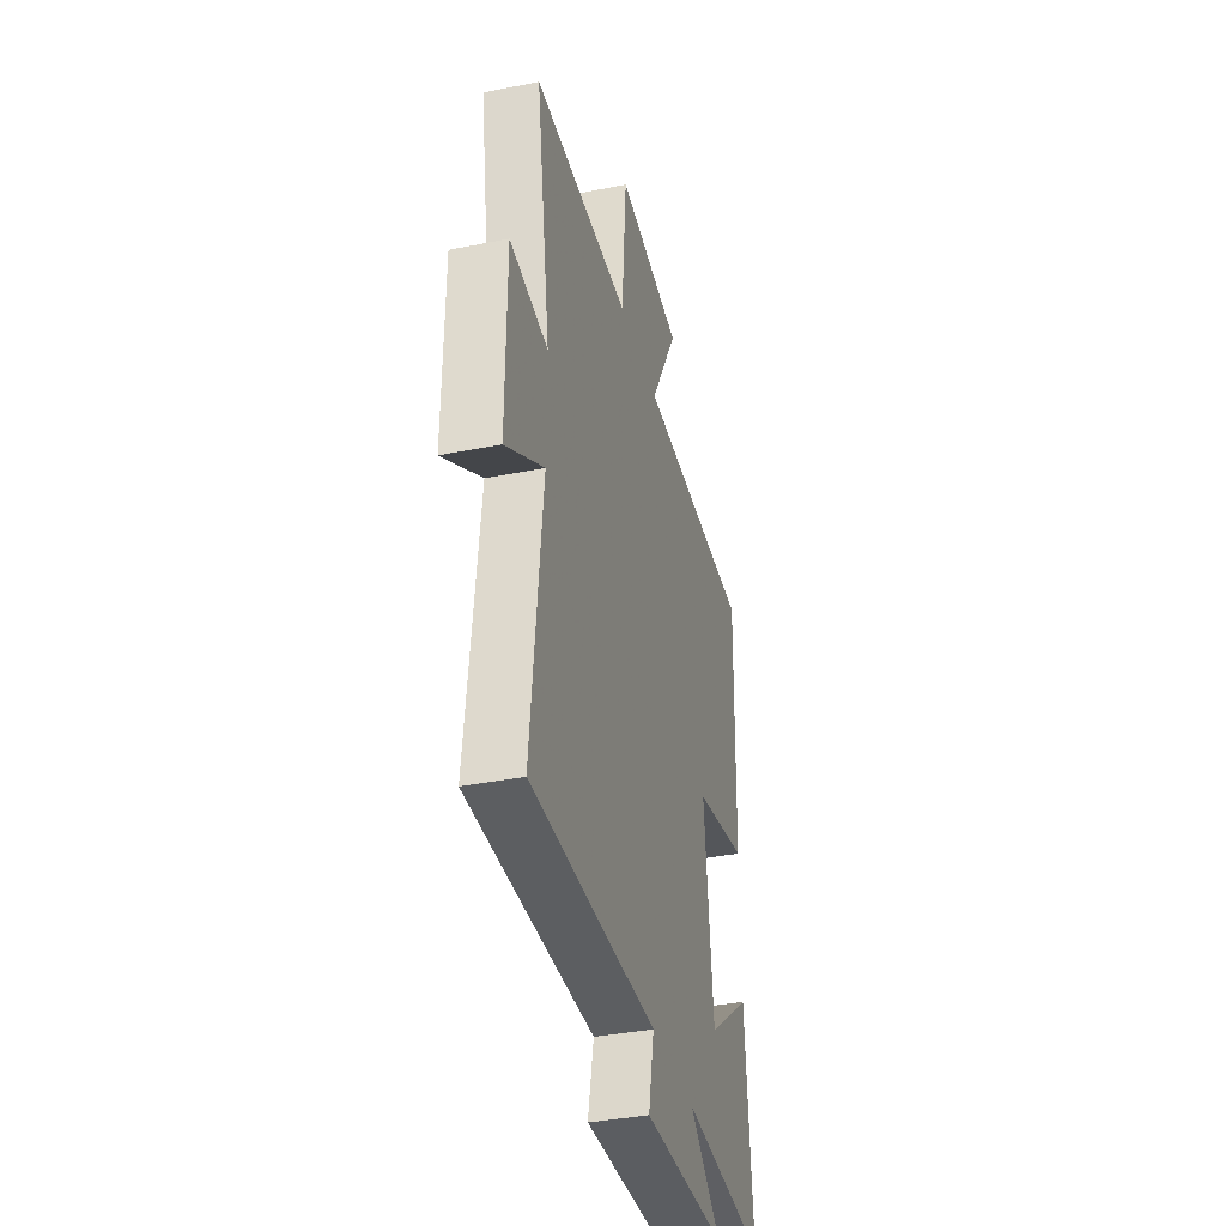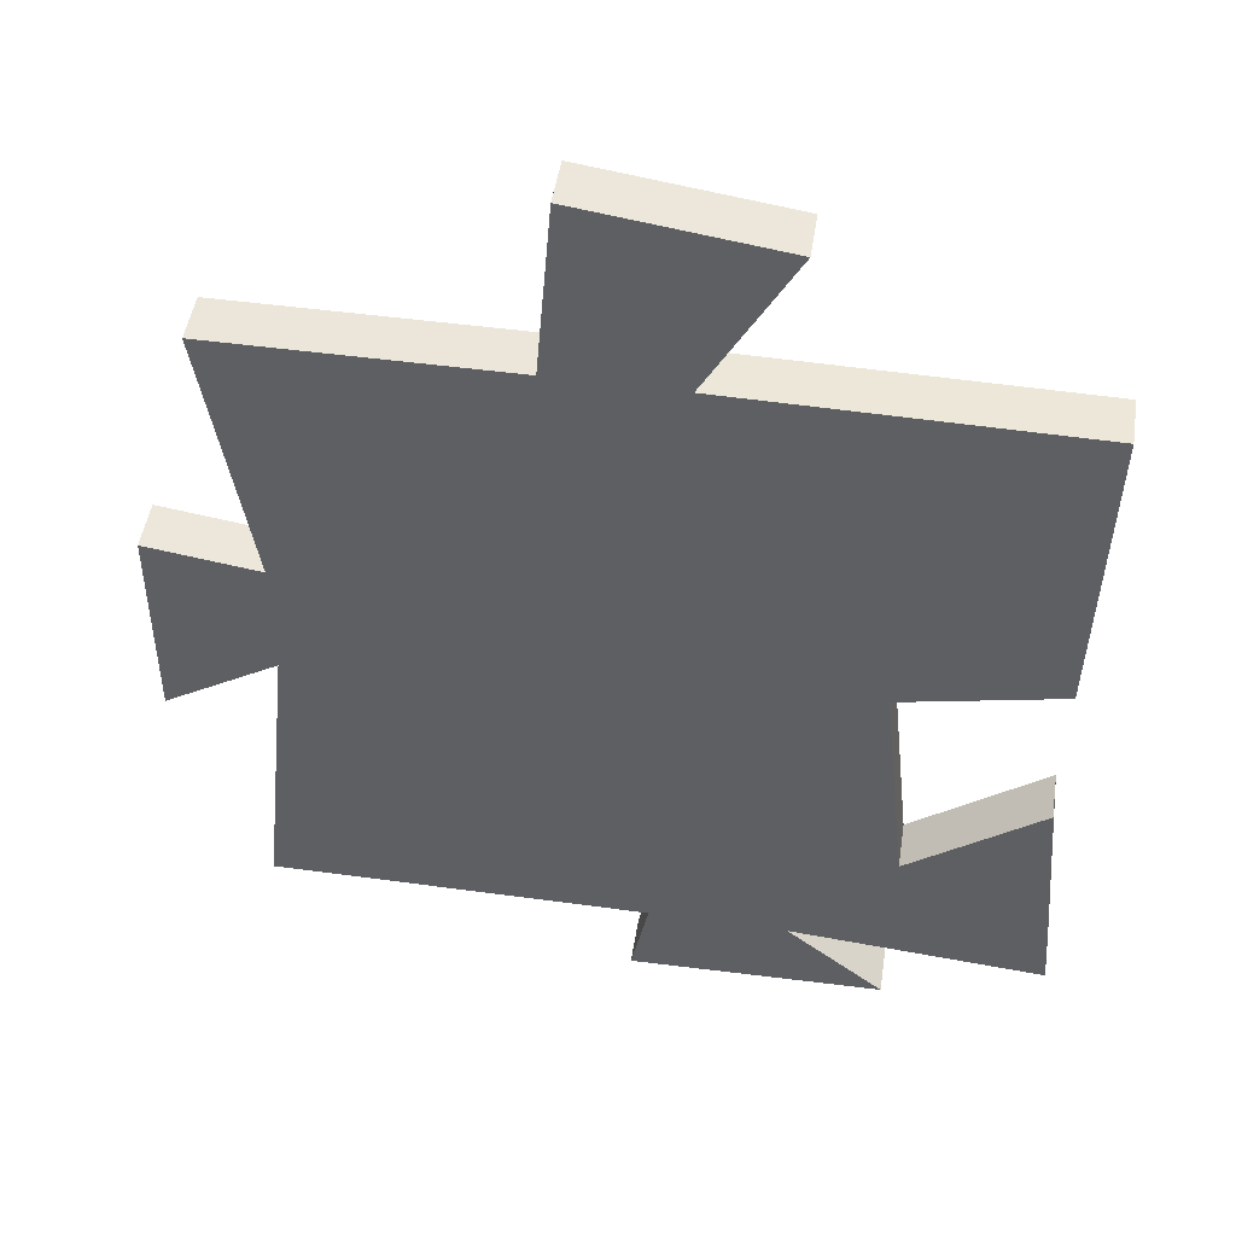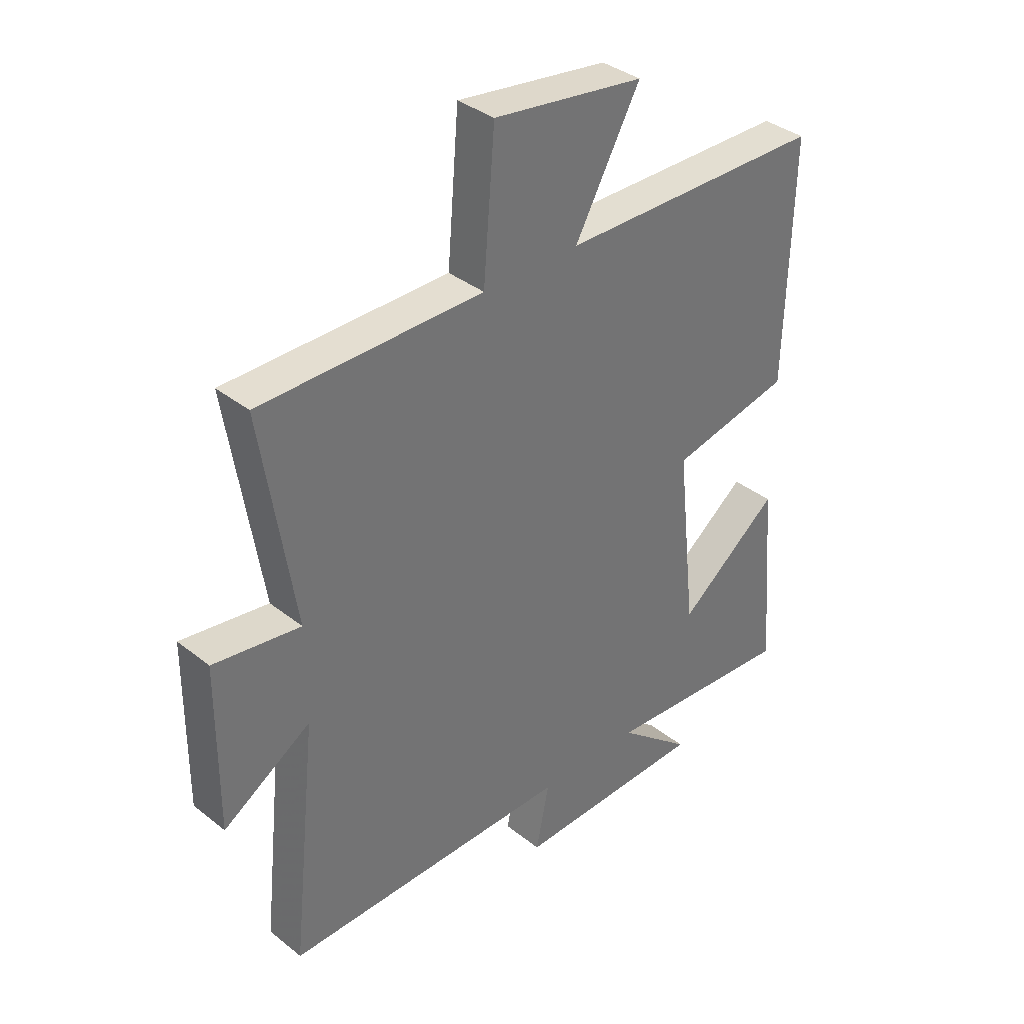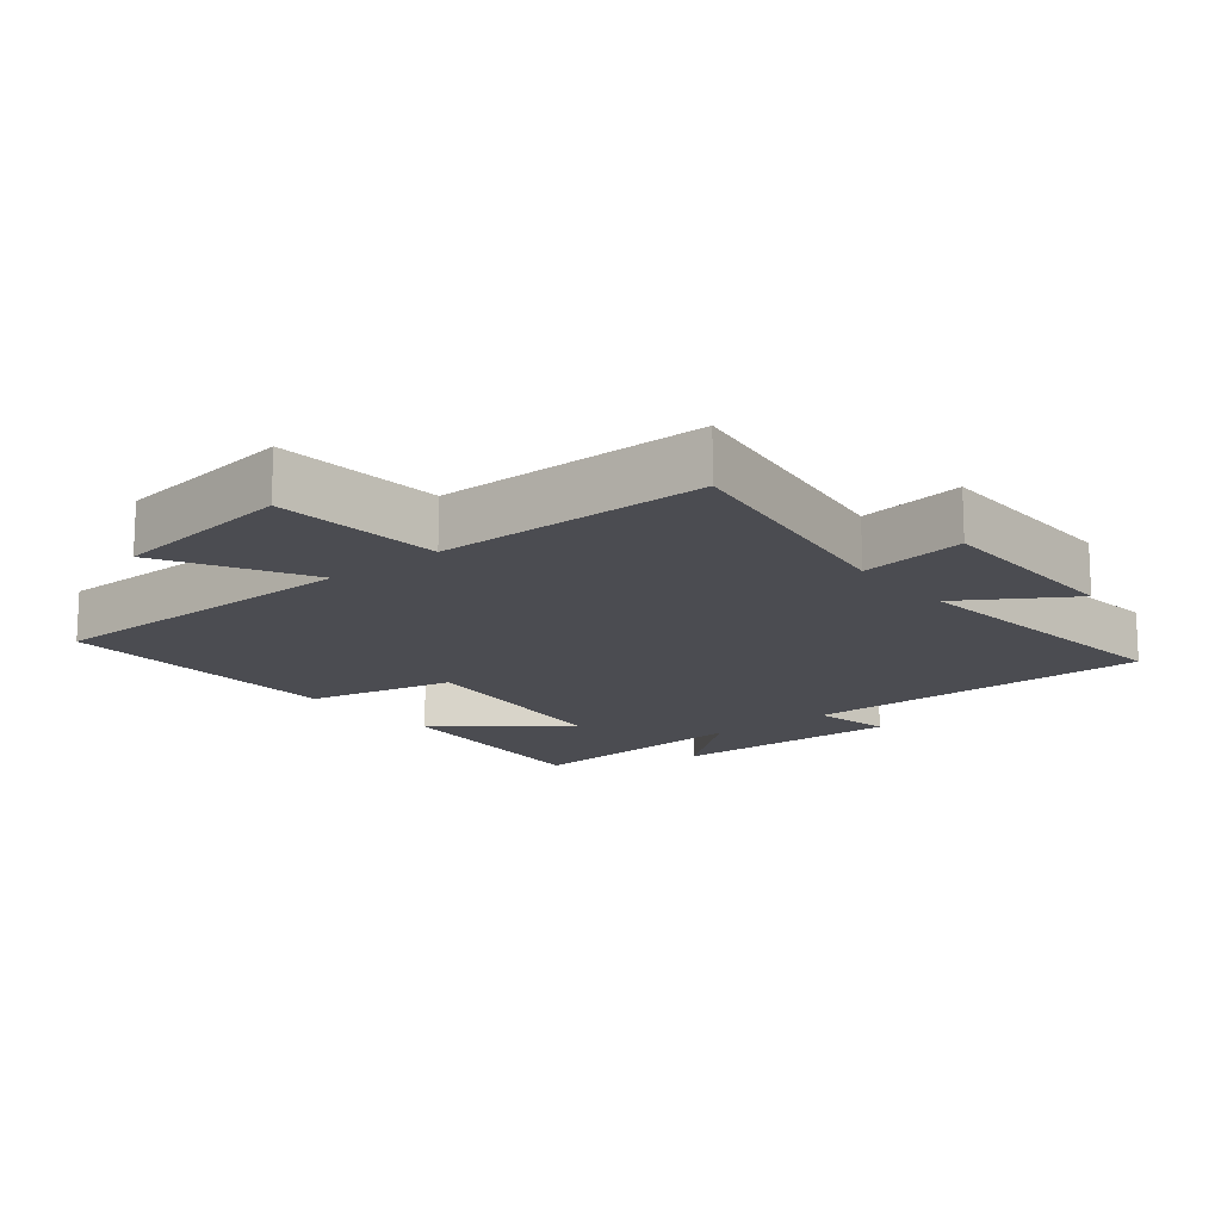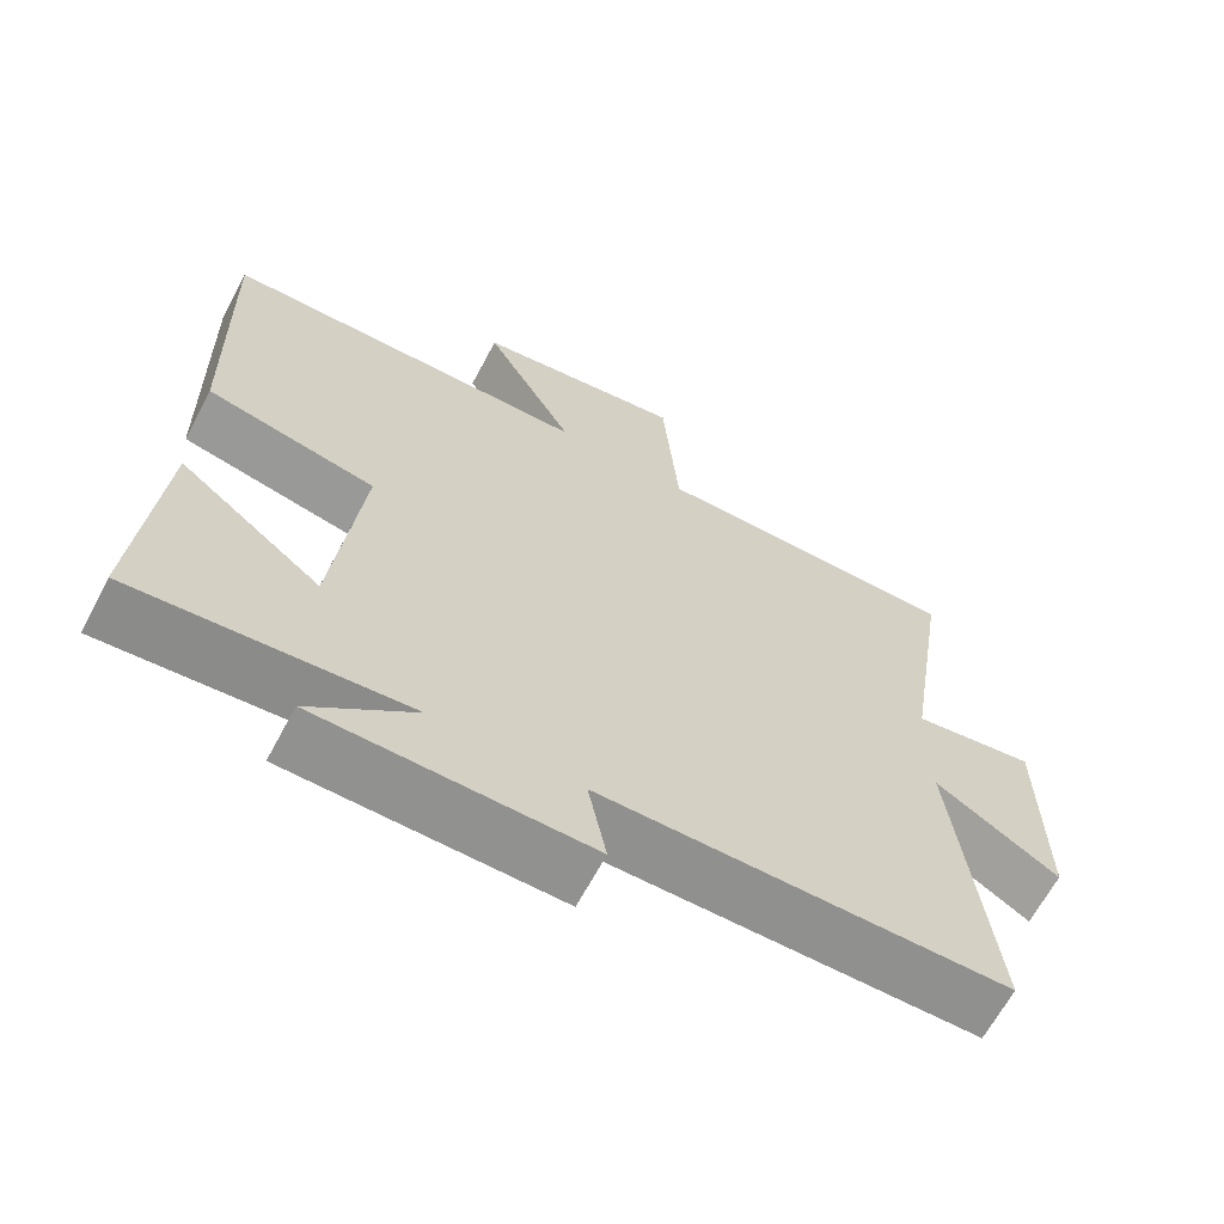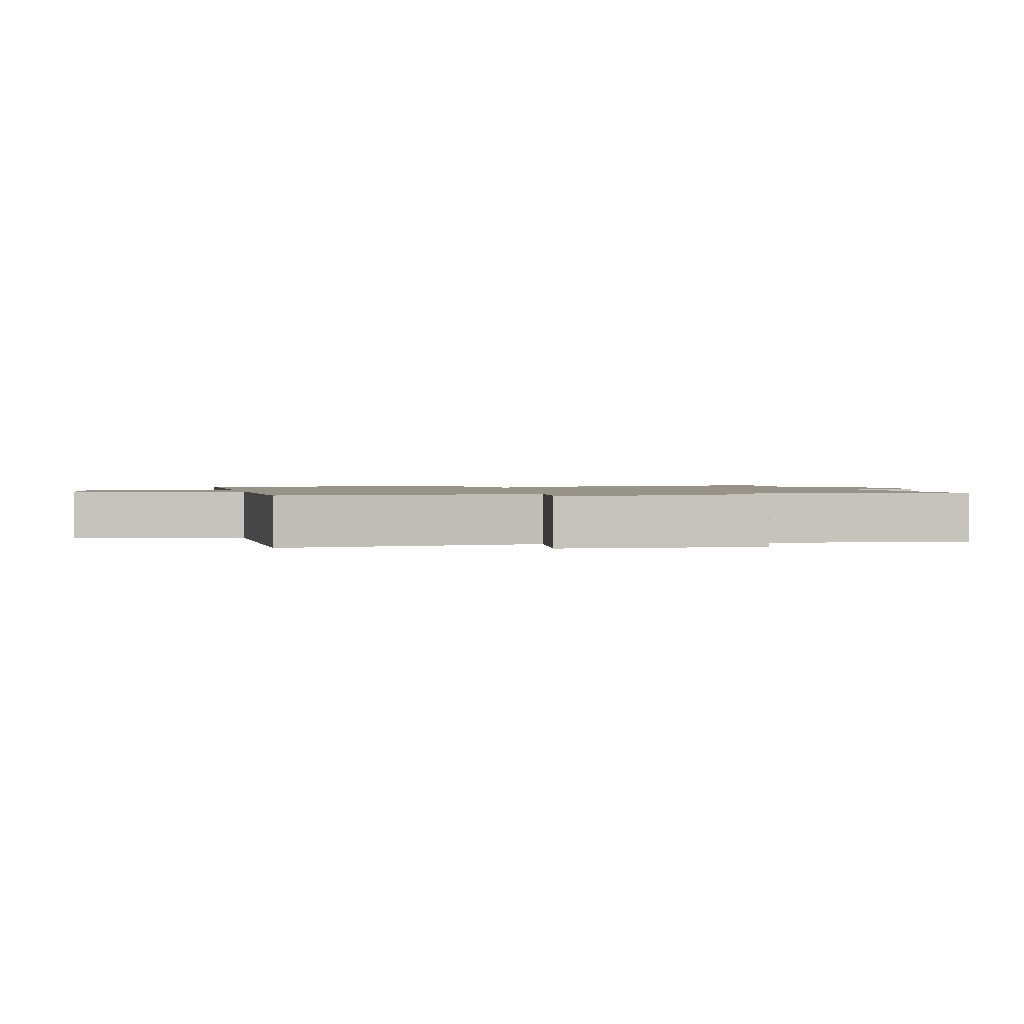
<metadata>
{"format":"obj","ext":"obj","renderer":"f3d","projection":"perspective","resolution":1024,"background":"white","views":[{"elev":-37.5,"azim":104.4,"up":"+Z"},{"elev":48.6,"azim":-171.1,"up":"+Z"},{"elev":36.4,"azim":135.8,"up":"+Z"},{"elev":-15.3,"azim":39.0,"up":"+Y"},{"elev":-65.4,"azim":-28.0,"up":"+Z"},{"elev":1.3,"azim":78.0,"up":"+Y"}]}
</metadata>
<code>
v 0.56 0.07 0.498
v 0.5 0.07 0.114
v 0.659 0.07 0.137
v 0.661 0.07 -0.163
v 0.5 0.07 -0.062
v 0.547 0.07 -0.502
v 0.018 0.07 -0.5
v 0.042 0.07 -0.62
v -0.31 0.07 -0.612
v -0.174 0.07 -0.5
v -0.529 0.07 -0.527
v -0.5 0.07 -0.179
v -0.314 0.07 -0.323
v -0.278 0.07 0.009
v -0.5 0.07 0.057
v -0.511 0.07 0.495
v -0.025 0.07 0.5
v -0.144 0.07 0.715
v 0.132 0.07 0.753
v 0.153 0.07 0.5
v 0.56 0 0.498
v 0.5 0 0.114
v 0.659 0 0.137
v 0.661 0 -0.163
v 0.5 0 -0.062
v 0.547 0 -0.502
v 0.018 0 -0.5
v 0.042 0 -0.62
v -0.31 0 -0.612
v -0.174 0 -0.5
v -0.529 0 -0.527
v -0.5 0 -0.179
v -0.314 0 -0.323
v -0.278 0 0.009
v -0.5 0 0.057
v -0.511 0 0.495
v -0.025 0 0.5
v -0.144 0 0.715
v 0.132 0 0.753
v 0.153 0 0.5
f 17 18 19 20
f 17 20 1 2
f 14 15 16 17
f 13 14 17 2
f 10 11 12 13
f 10 13 2 3
f 7 8 9 10
f 7 10 3
f 5 6 7
f 5 7 3
f 3 4 5
f 40 39 38 37
f 22 21 40 37
f 37 36 35 34
f 22 37 34 33
f 33 32 31 30
f 23 22 33 30
f 30 29 28 27
f 23 30 27
f 27 26 25
f 23 27 25
f 25 24 23
f 1 21 22 2
f 2 22 23 3
f 3 23 24 4
f 4 24 25 5
f 5 25 26 6
f 6 26 27 7
f 7 27 28 8
f 8 28 29 9
f 9 29 30 10
f 10 30 31 11
f 11 31 32 12
f 12 32 33 13
f 13 33 34 14
f 14 34 35 15
f 15 35 36 16
f 16 36 37 17
f 17 37 38 18
f 18 38 39 19
f 19 39 40 20
f 20 40 21 1

</code>
